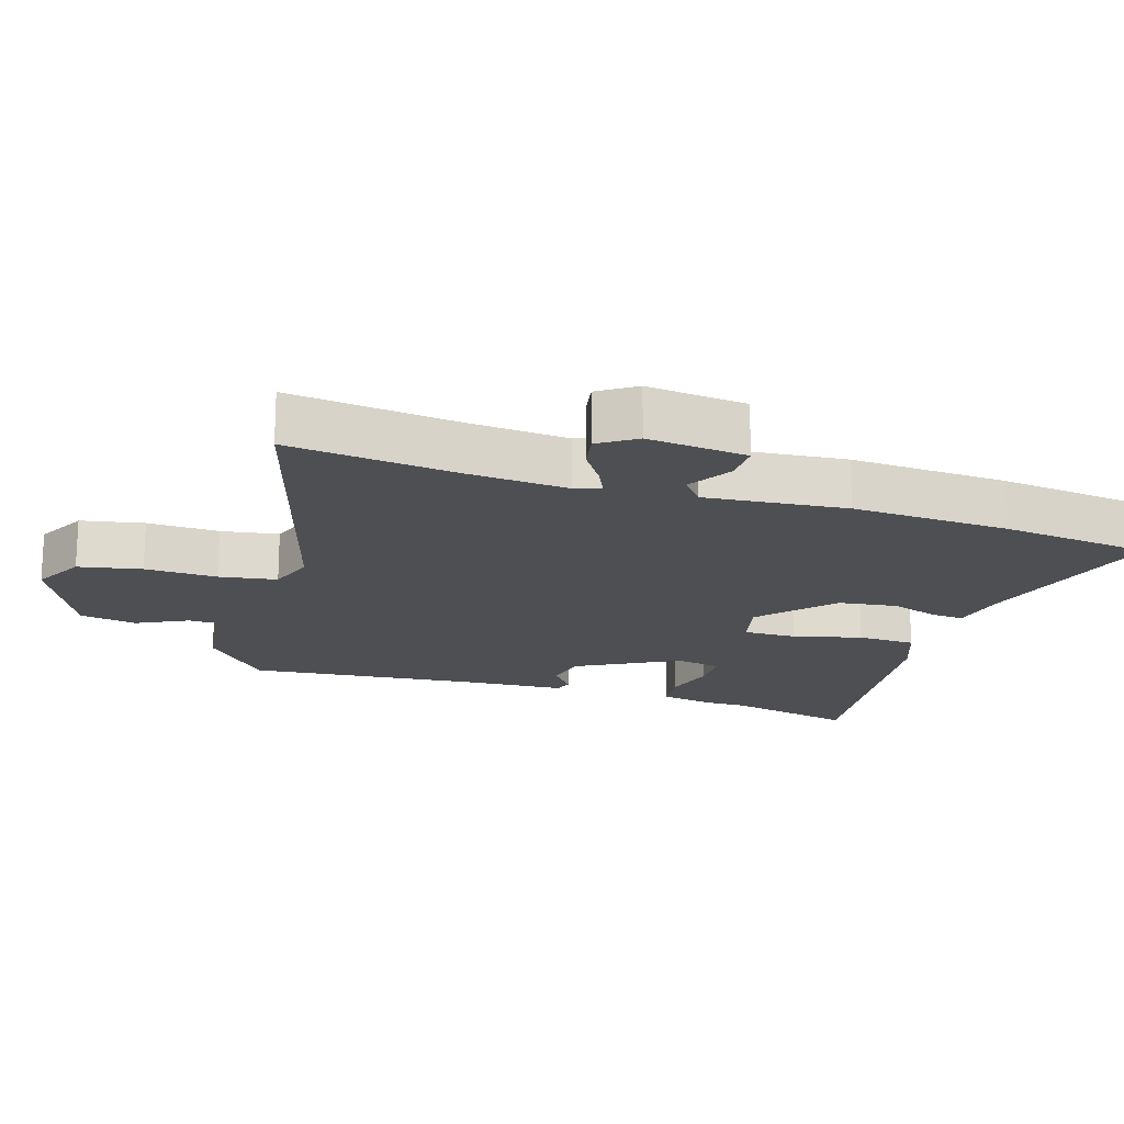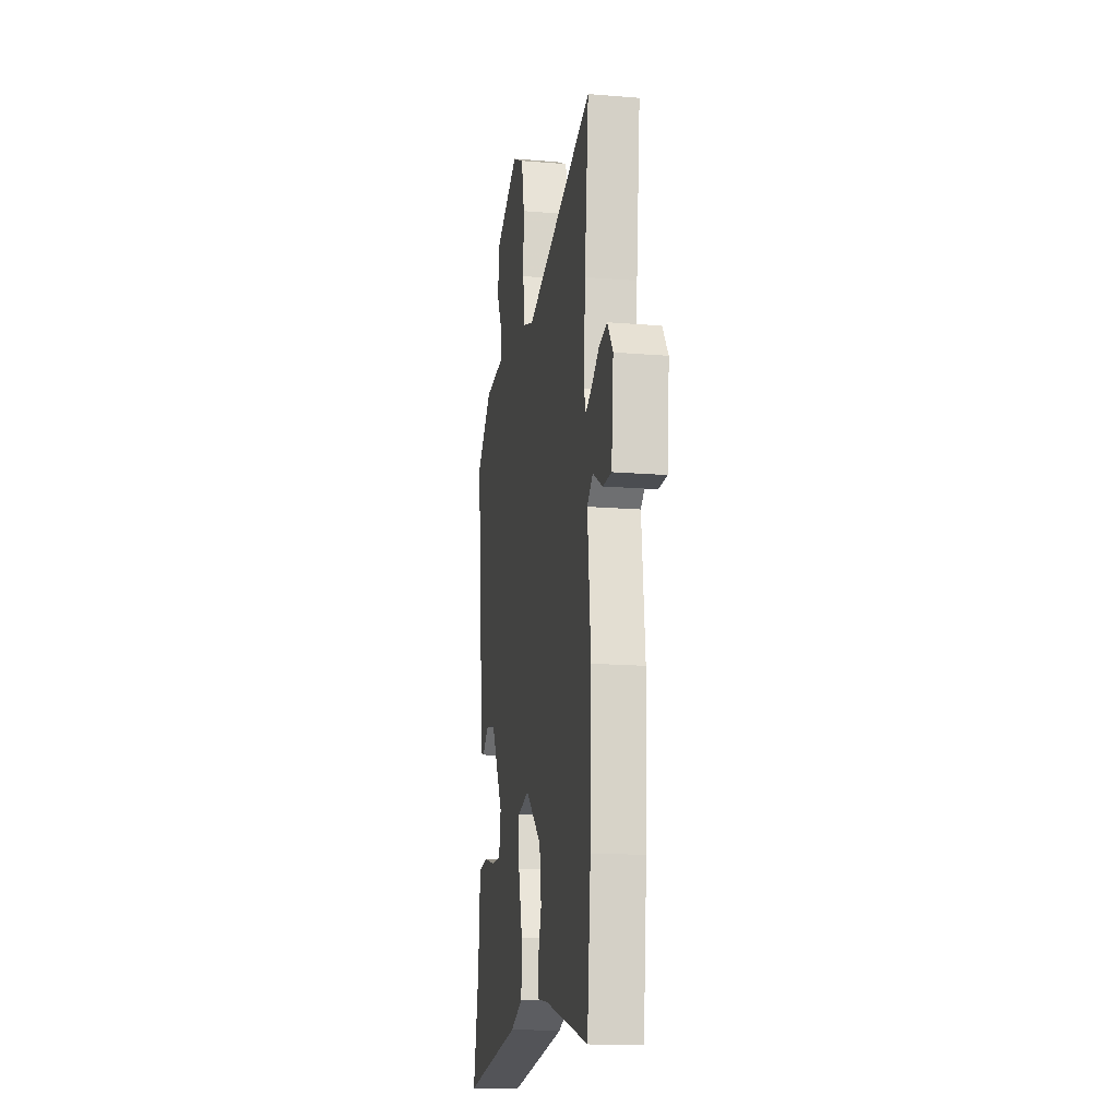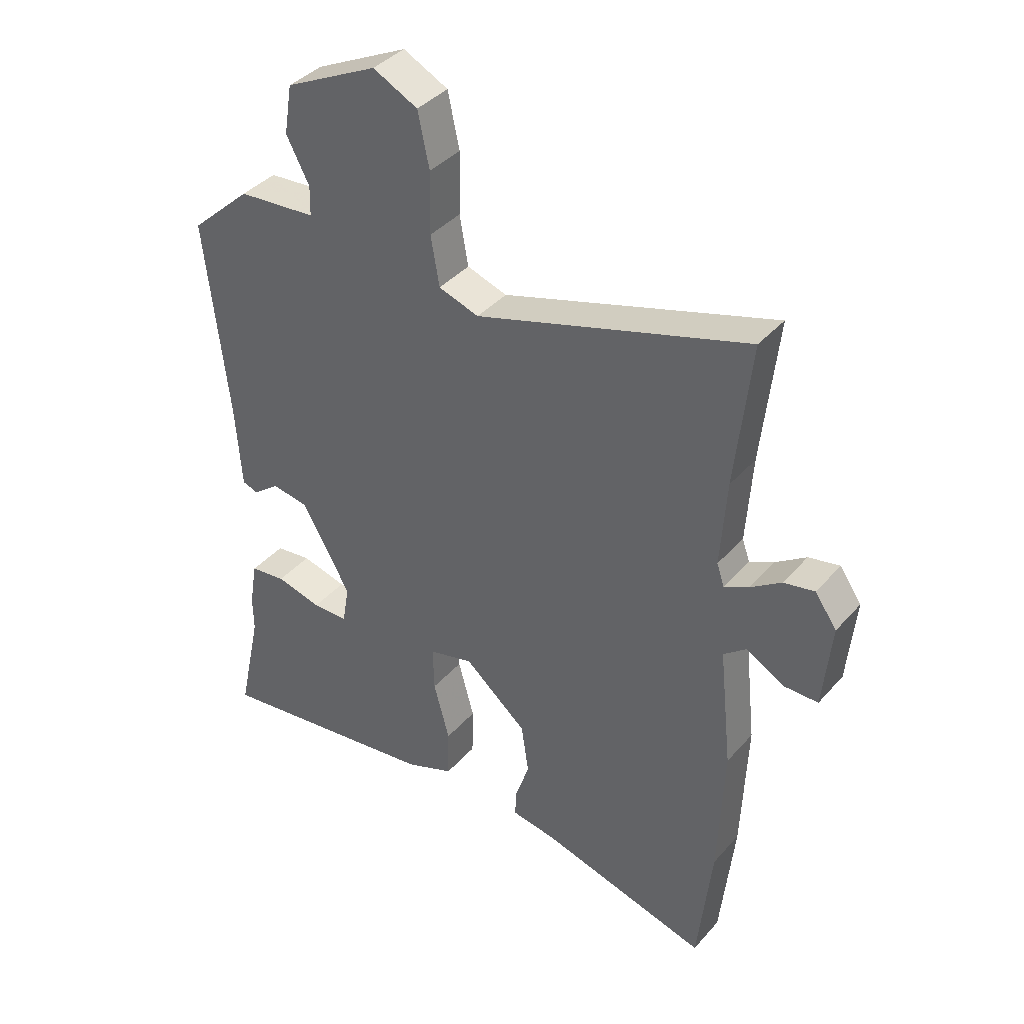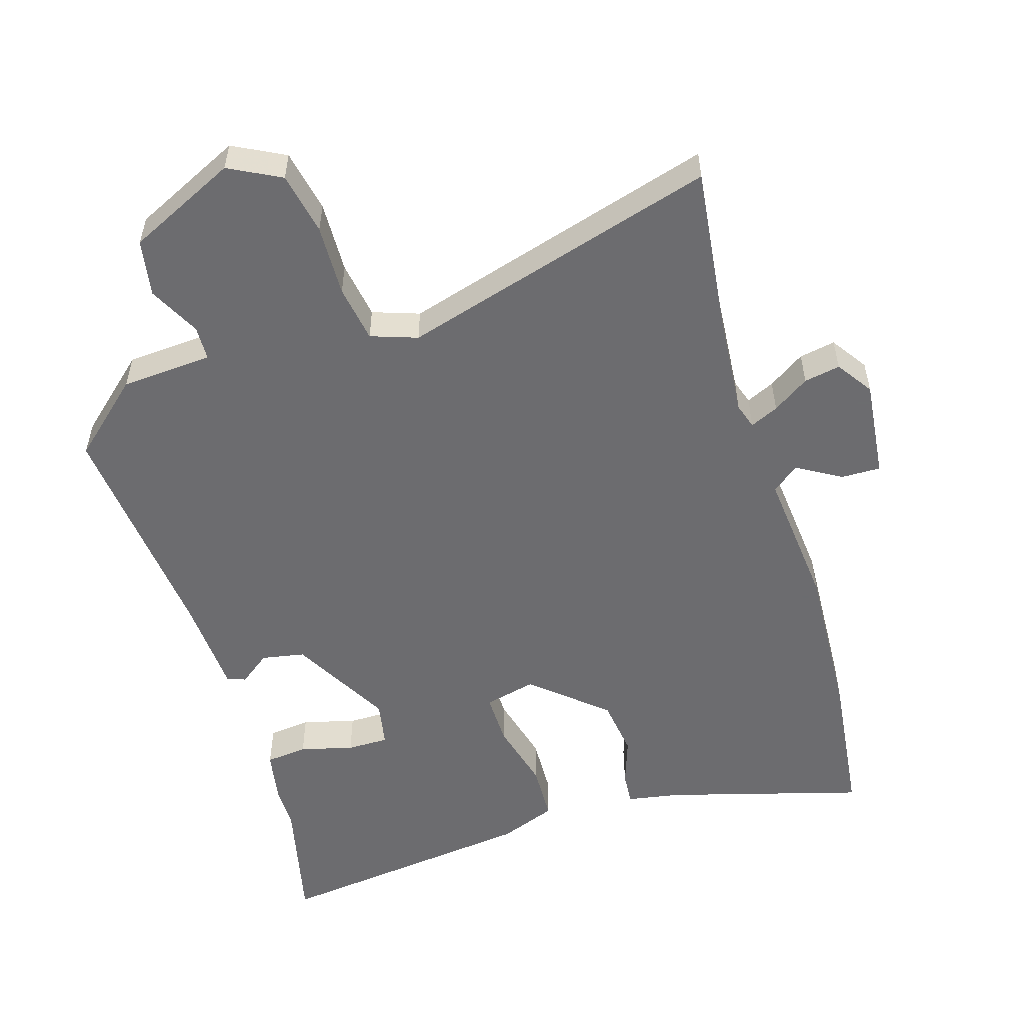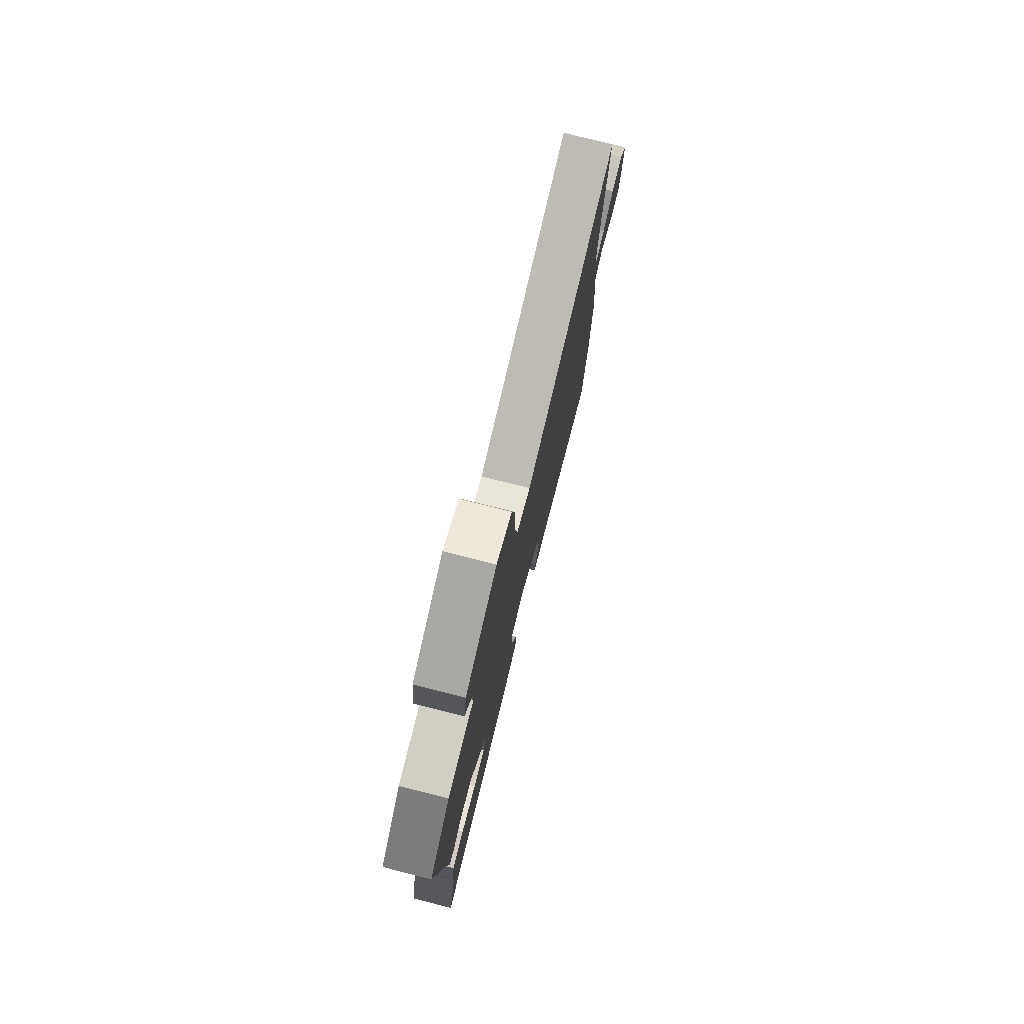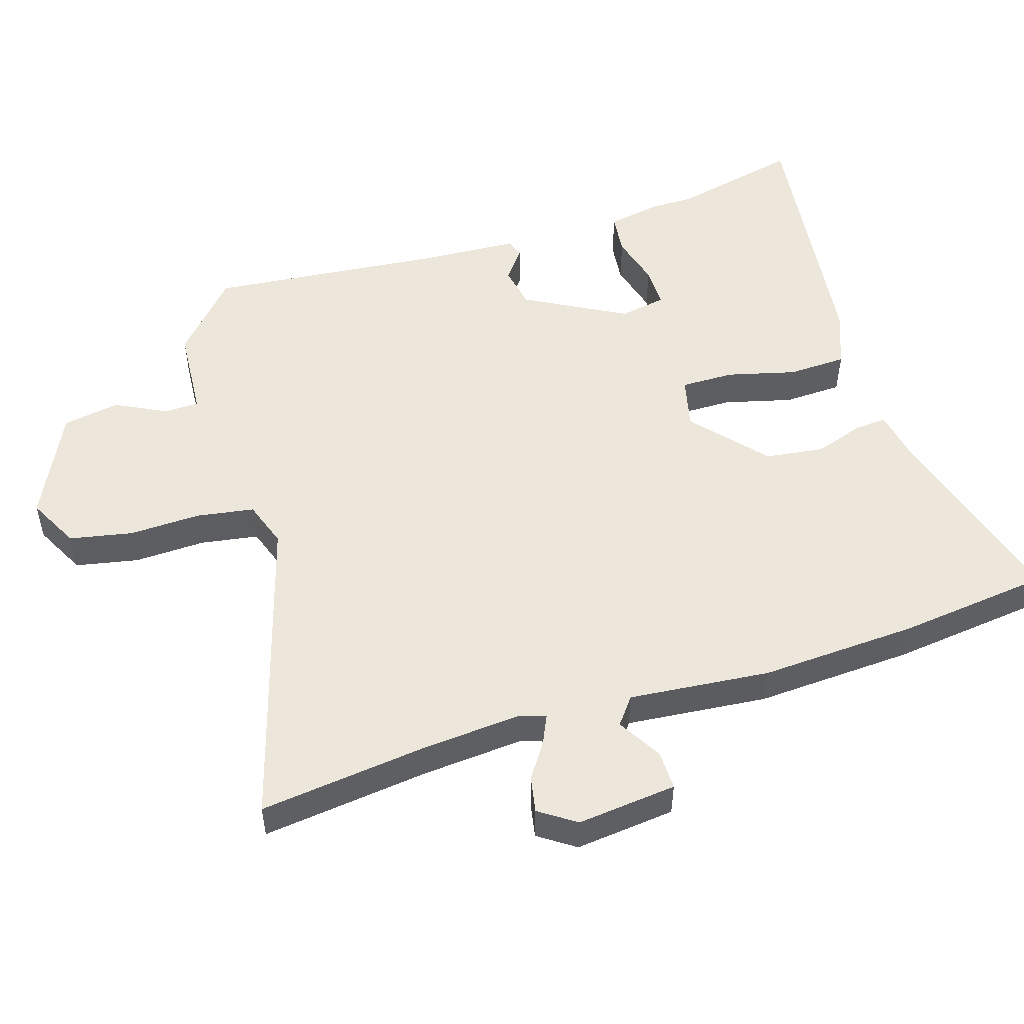
<metadata>
{"format":"obj","ext":"obj","renderer":"f3d","projection":"perspective","resolution":1024,"background":"white","views":[{"elev":-18.1,"azim":71.5,"up":"+Y"},{"elev":-15.8,"azim":80.3,"up":"+Z"},{"elev":39.1,"azim":36.5,"up":"+Z"},{"elev":-53.8,"azim":16.2,"up":"+Y"},{"elev":78.1,"azim":-75.9,"up":"+Z"},{"elev":51.3,"azim":71.8,"up":"+Y"}]}
</metadata>
<code>
v -0.52 0.07 -0.593
v -0.478 0.07 -0.398
v -0.479 0.07 -0.335
v -0.465 0.07 -0.252
v -0.402 0.07 -0.244
v -0.322 0.07 -0.264
v -0.259 0.07 -0.263
v -0.247 0.07 -0.193
v -0.332 0.07 -0.043
v -0.397 0.07 -0.032
v -0.443 0.07 -0.068
v -0.471 0.07 -0.059
v -0.481 0.07 0.089
v -0.52 0.07 0.442
v -0.413 0.07 0.54
v -0.276 0.07 0.551
v -0.275 0.07 0.603
v -0.315 0.07 0.679
v -0.301 0.07 0.765
v -0.139 0.07 0.845
v -0.061 0.07 0.806
v -0.041 0.07 0.712
v -0.043 0.07 0.604
v -0.028 0.07 0.518
v 0.042 0.07 0.495
v 0.515 0.07 0.641
v 0.488 0.07 0.389
v 0.478 0.07 0.237
v 0.491 0.07 0.199
v 0.533 0.07 0.219
v 0.587 0.07 0.256
v 0.641 0.07 0.267
v 0.679 0.07 0.213
v 0.665 0.07 0.063
v 0.606 0.07 0.063
v 0.539 0.07 0.101
v 0.499 0.07 0.069
v 0.522 0.07 -0.143
v 0.513 0.07 -0.38
v 0.489 0.07 -0.609
v 0.192 0.07 -0.529
v 0.112 0.07 -0.516
v 0.115 0.07 -0.467
v 0.139 0.07 -0.393
v 0.126 0.07 -0.305
v 0.016 0.07 -0.212
v -0.062 0.07 -0.232
v -0.06 0.07 -0.312
v -0.032 0.07 -0.415
v -0.034 0.07 -0.503
v -0.119 0.07 -0.537
v -0.52 0 -0.593
v -0.478 0 -0.398
v -0.479 0 -0.335
v -0.465 0 -0.252
v -0.402 0 -0.244
v -0.322 0 -0.264
v -0.259 0 -0.263
v -0.247 0 -0.193
v -0.332 0 -0.043
v -0.397 0 -0.032
v -0.443 0 -0.068
v -0.471 0 -0.059
v -0.481 0 0.089
v -0.52 0 0.442
v -0.413 0 0.54
v -0.276 0 0.551
v -0.275 0 0.603
v -0.315 0 0.679
v -0.301 0 0.765
v -0.139 0 0.845
v -0.061 0 0.806
v -0.041 0 0.712
v -0.043 0 0.604
v -0.028 0 0.518
v 0.042 0 0.495
v 0.515 0 0.641
v 0.488 0 0.389
v 0.478 0 0.237
v 0.491 0 0.199
v 0.533 0 0.219
v 0.587 0 0.256
v 0.641 0 0.267
v 0.679 0 0.213
v 0.665 0 0.063
v 0.606 0 0.063
v 0.539 0 0.101
v 0.499 0 0.069
v 0.522 0 -0.143
v 0.513 0 -0.38
v 0.489 0 -0.609
v 0.192 0 -0.529
v 0.112 0 -0.516
v 0.115 0 -0.467
v 0.139 0 -0.393
v 0.126 0 -0.305
v 0.016 0 -0.212
v -0.062 0 -0.232
v -0.06 0 -0.312
v -0.032 0 -0.415
v -0.034 0 -0.503
v -0.119 0 -0.537
f 48 49 50 51
f 47 48 51 1
f 41 42 43 44
f 41 44 45
f 40 41 45
f 37 38 39 40
f 37 40 45 46
f 33 34 35 36
f 31 32 33 36
f 30 31 36 37
f 29 30 37 46
f 25 26 27
f 25 27 28
f 24 25 28 29
f 20 21 22 23
f 20 23 24
f 17 18 19 20
f 16 17 20 24
f 13 14 15 16
f 10 11 12 13
f 9 10 13 16
f 8 9 16 24
f 3 4 5 6
f 2 3 6 7
f 47 1 2 7
f 24 29 46 47
f 7 8 24 47
f 102 101 100 99
f 52 102 99 98
f 95 94 93 92
f 96 95 92
f 96 92 91
f 91 90 89 88
f 97 96 91 88
f 87 86 85 84
f 87 84 83 82
f 88 87 82 81
f 97 88 81 80
f 78 77 76
f 79 78 76
f 80 79 76 75
f 74 73 72 71
f 75 74 71
f 71 70 69 68
f 75 71 68 67
f 67 66 65 64
f 64 63 62 61
f 67 64 61 60
f 75 67 60 59
f 57 56 55 54
f 58 57 54 53
f 58 53 52 98
f 98 97 80 75
f 98 75 59 58
f 1 52 53 2
f 2 53 54 3
f 3 54 55 4
f 4 55 56 5
f 5 56 57 6
f 6 57 58 7
f 7 58 59 8
f 8 59 60 9
f 9 60 61 10
f 10 61 62 11
f 11 62 63 12
f 12 63 64 13
f 13 64 65 14
f 14 65 66 15
f 15 66 67 16
f 16 67 68 17
f 17 68 69 18
f 18 69 70 19
f 19 70 71 20
f 20 71 72 21
f 21 72 73 22
f 22 73 74 23
f 23 74 75 24
f 24 75 76 25
f 25 76 77 26
f 26 77 78 27
f 27 78 79 28
f 28 79 80 29
f 29 80 81 30
f 30 81 82 31
f 31 82 83 32
f 32 83 84 33
f 33 84 85 34
f 34 85 86 35
f 35 86 87 36
f 36 87 88 37
f 37 88 89 38
f 38 89 90 39
f 39 90 91 40
f 40 91 92 41
f 41 92 93 42
f 42 93 94 43
f 43 94 95 44
f 44 95 96 45
f 45 96 97 46
f 46 97 98 47
f 47 98 99 48
f 48 99 100 49
f 49 100 101 50
f 50 101 102 51
f 51 102 52 1

</code>
